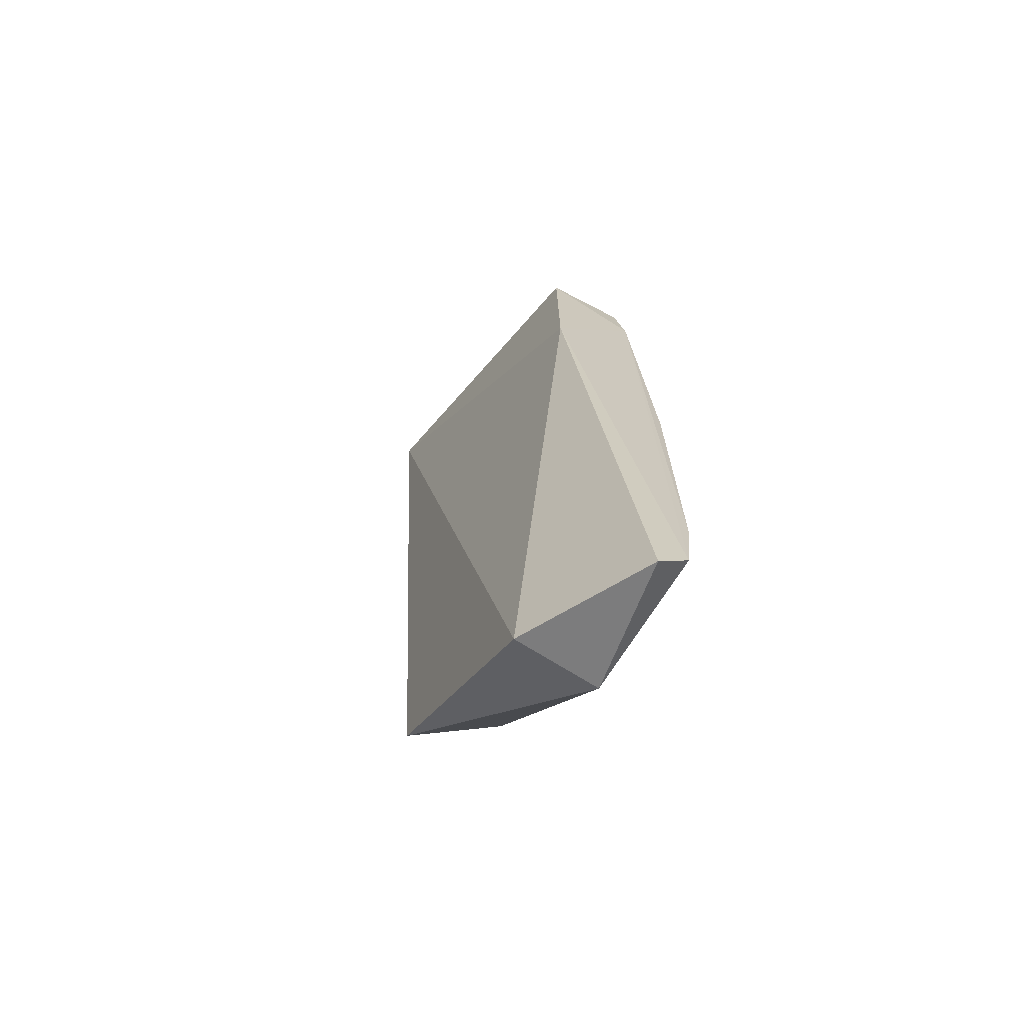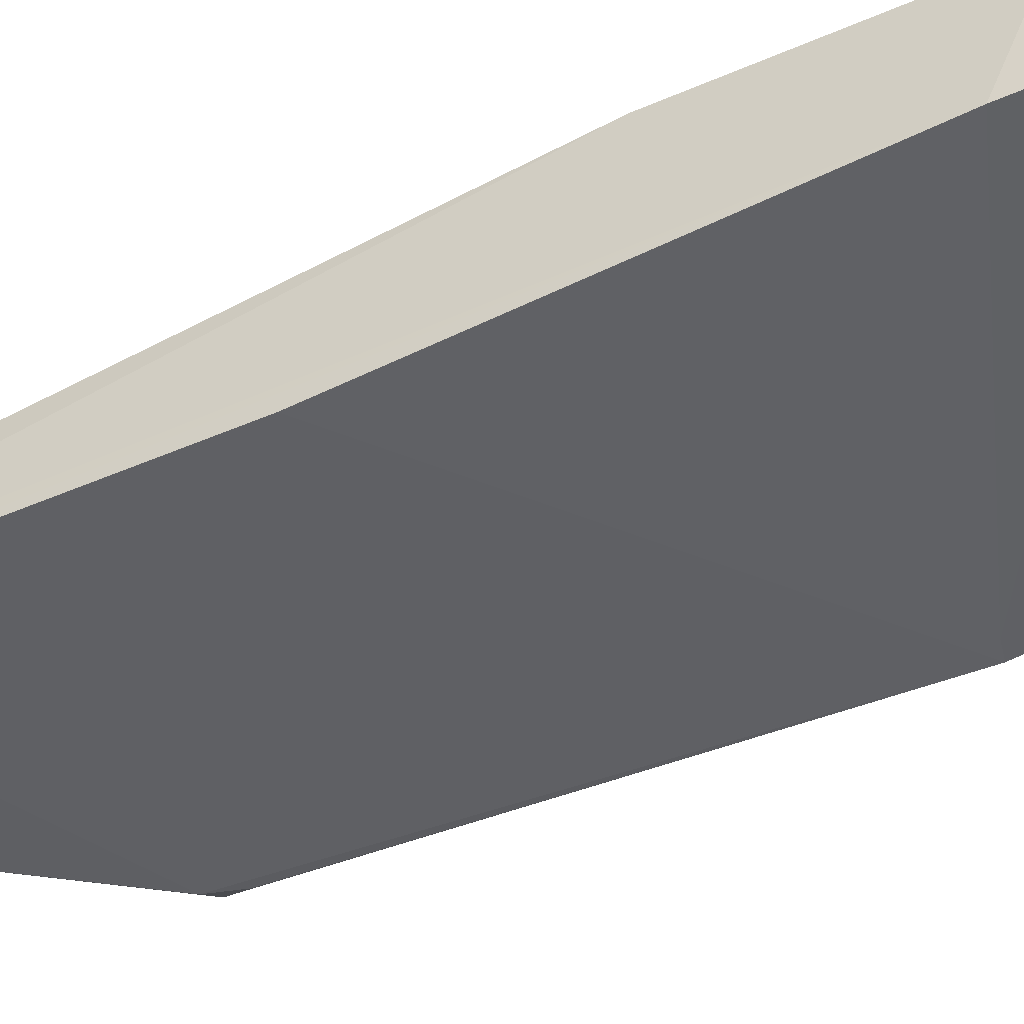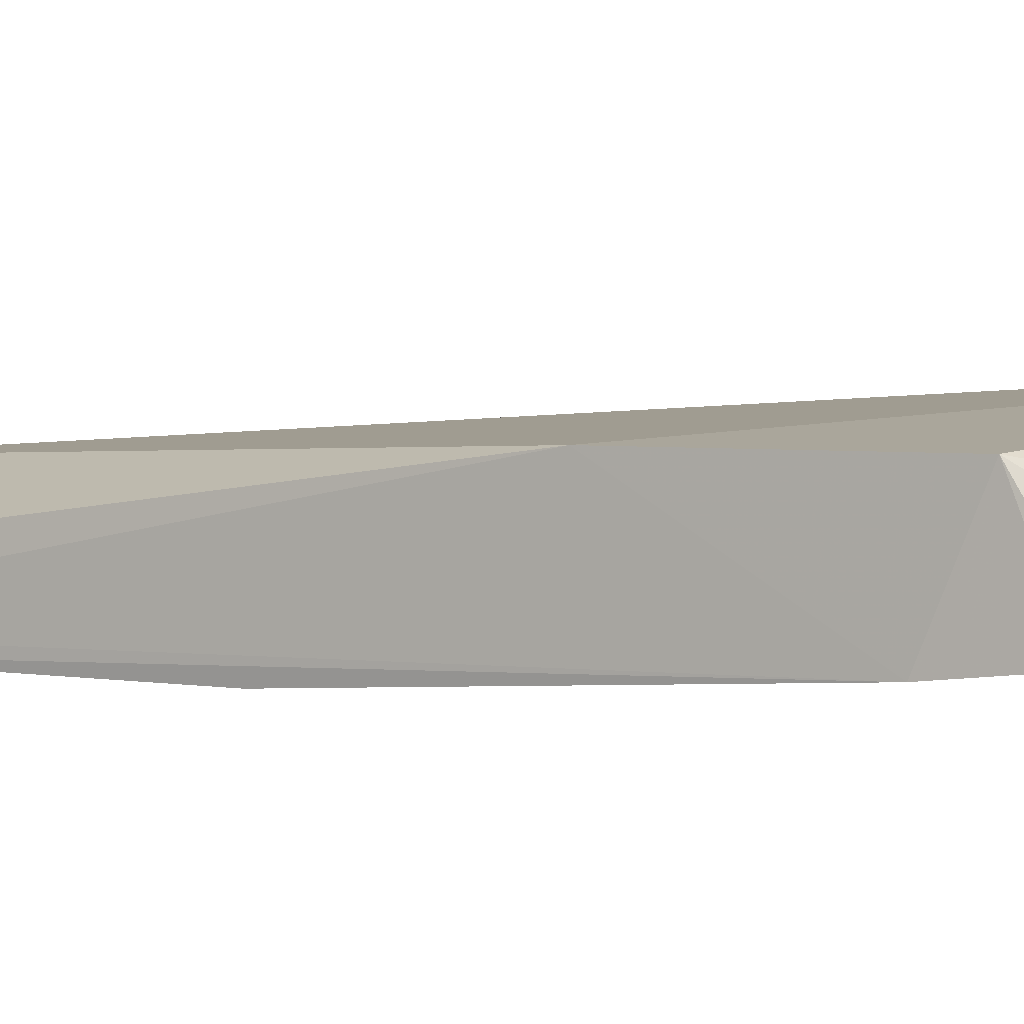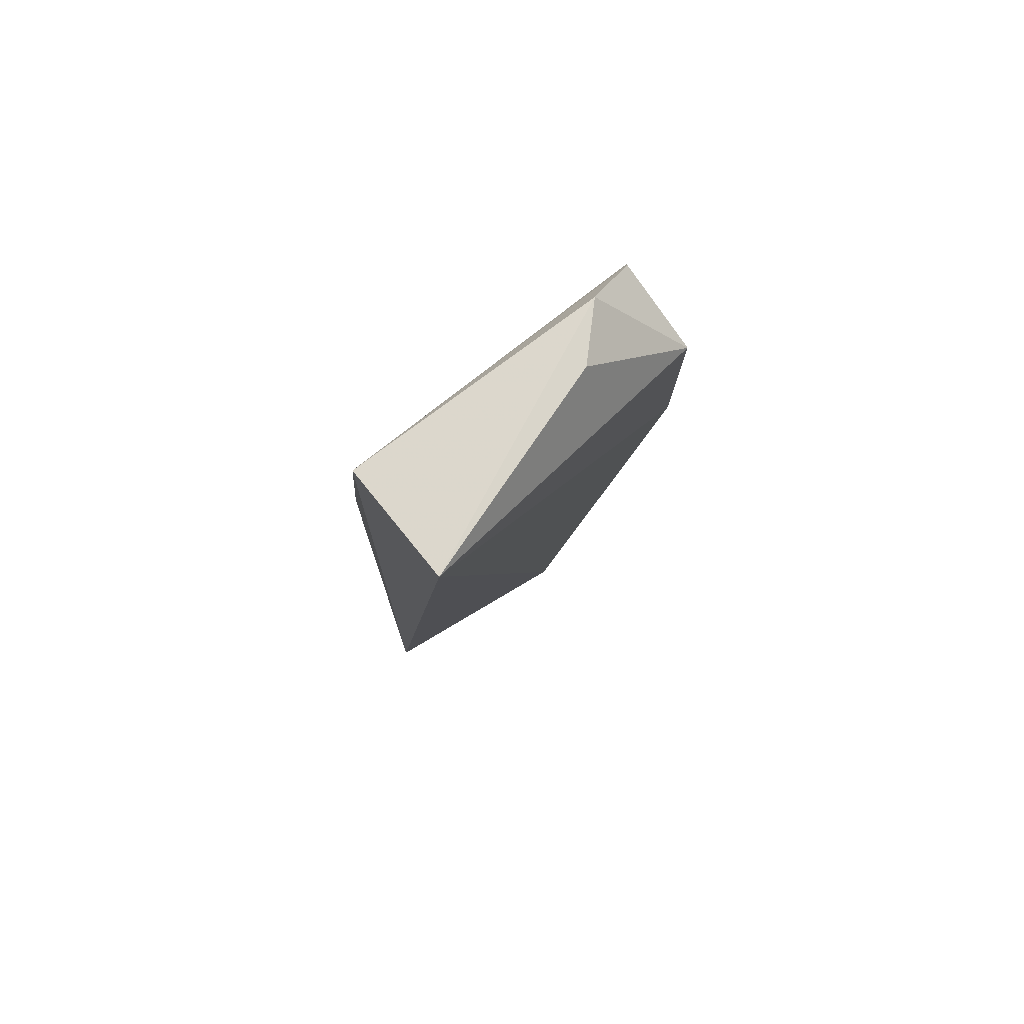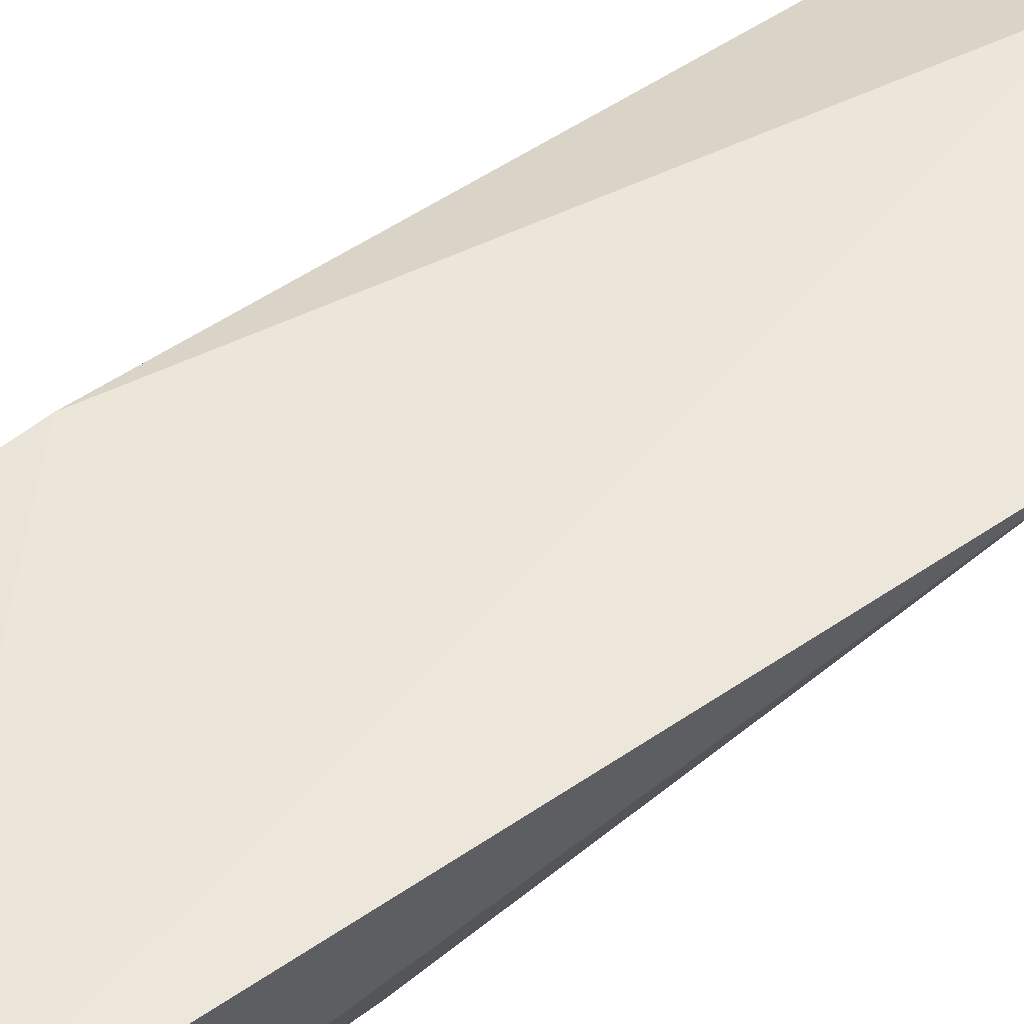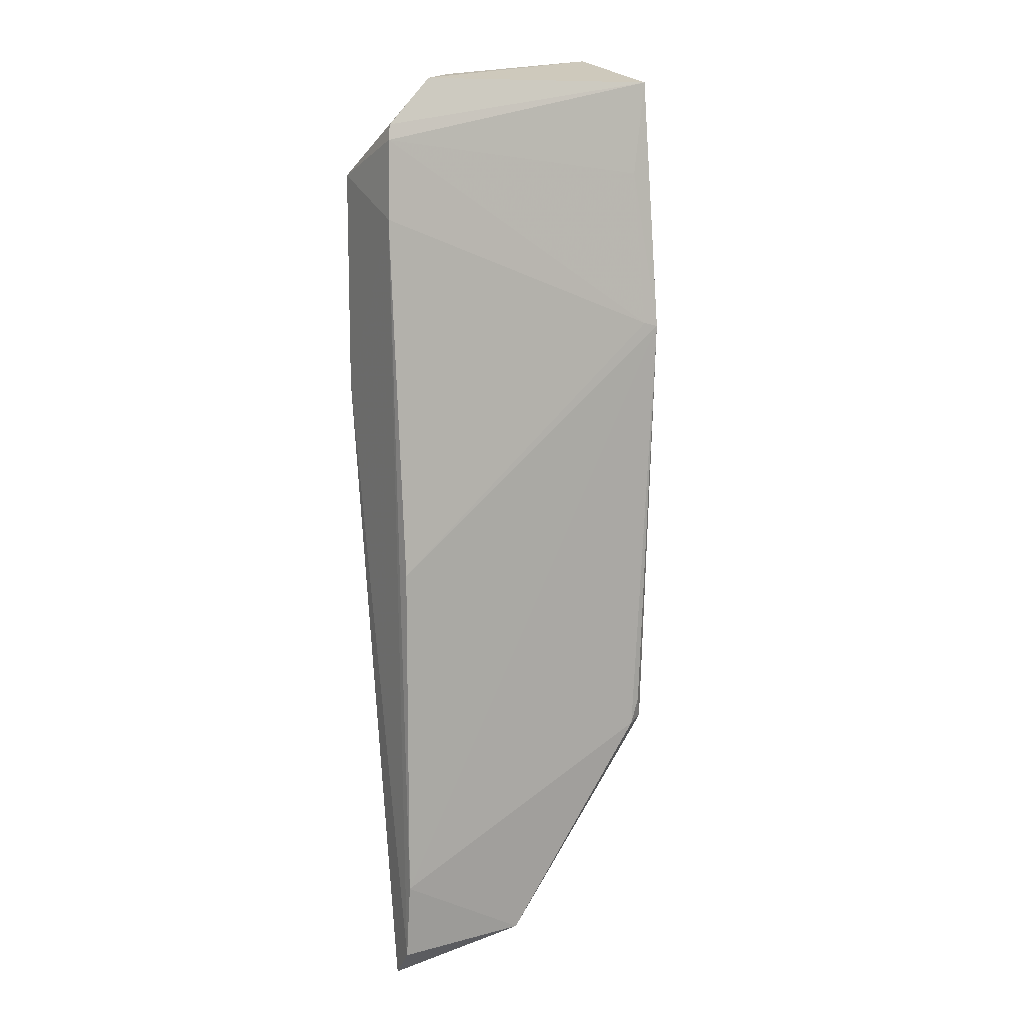
<metadata>
{"format":"obj","ext":"obj","renderer":"f3d","projection":"perspective","resolution":1024,"background":"white","views":[{"elev":-70.7,"azim":58.8,"up":"+Y"},{"elev":-45.2,"azim":117.1,"up":"+Z"},{"elev":2.7,"azim":124.6,"up":"+Z"},{"elev":78.8,"azim":-39.7,"up":"+Y"},{"elev":54.3,"azim":-131.1,"up":"+Z"},{"elev":12.2,"azim":147.7,"up":"+Y"}]}
</metadata>
<code>
v 0.004986 -0.4177 -0.09999
v 0.008699 -0.3924 -0.1238
v 0.007576 0.2431 -0.03914
v -0.2385 0.3356 -0.01051
v -0.2672 -0.2391 -0.06034
v -0.2362 0.3164 -0.1047
v 0.007576 0.07644 -0.03914
v -0.09953 -0.3938 -0.1219
v 0.006838 0.2715 -0.1079
v 0.01135 0.2118 -0.1142
v -0.09848 -0.3933 -0.05429
v -0.2221 -0.2085 -0.1274
v -0.03694 0.3183 -0.09341
v -0.2343 0.1172 -0.1298
v -0.2281 -0.2259 -0.1214
v 0.009036 -0.3309 -0.1304
v 0.003823 0.2831 -0.1045
v -0.07325 0.3221 -0.05937
v -0.2198 0.2428 -0.1145
v -0.222 0.1202 -0.1293
v -0.2146 -0.2289 -0.1286
v 0.008965 -0.06592 -0.1309
f 6 5 4
f 7 1 2
f 7 3 4
f 8 2 1
f 10 7 2
f 10 3 7
f 10 9 3
f 11 1 7
f 11 8 1
f 11 5 8
f 11 7 4
f 11 4 5
f 13 6 4
f 14 5 6
f 15 8 5
f 15 14 12
f 15 5 14
f 16 2 8
f 16 10 2
f 17 9 6
f 17 6 13
f 17 13 3
f 17 3 9
f 18 13 4
f 18 4 3
f 18 3 13
f 19 14 6
f 19 6 9
f 20 9 10
f 20 19 9
f 20 14 19
f 21 15 12
f 21 8 15
f 21 16 8
f 21 12 14
f 21 14 16
f 22 16 14
f 22 14 20
f 22 20 10
f 22 10 16

</code>
